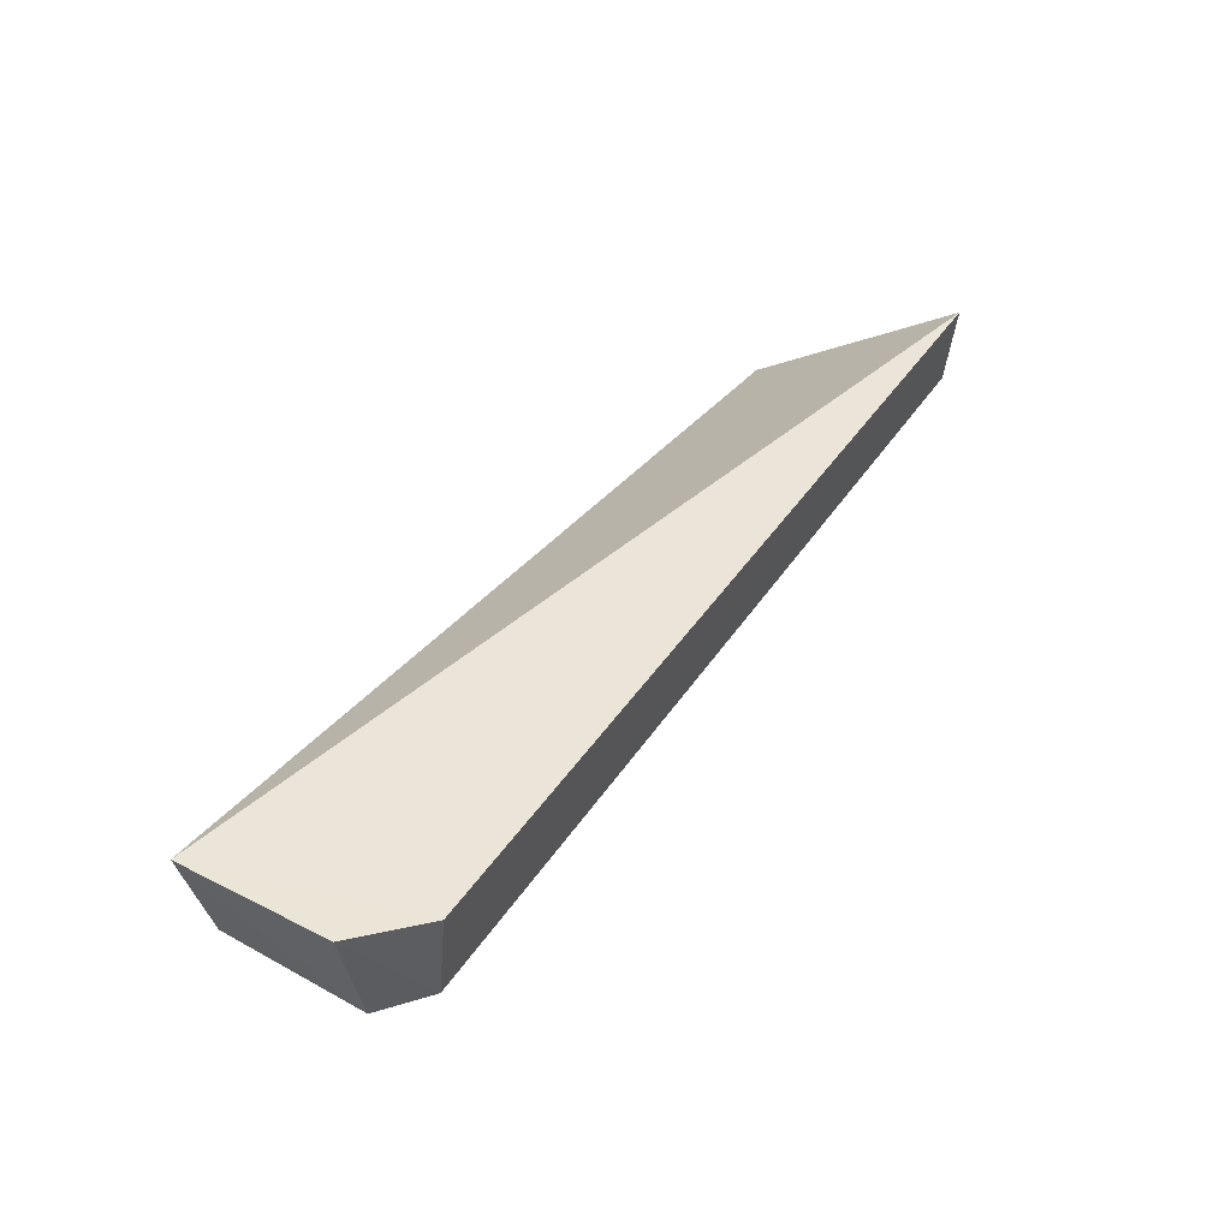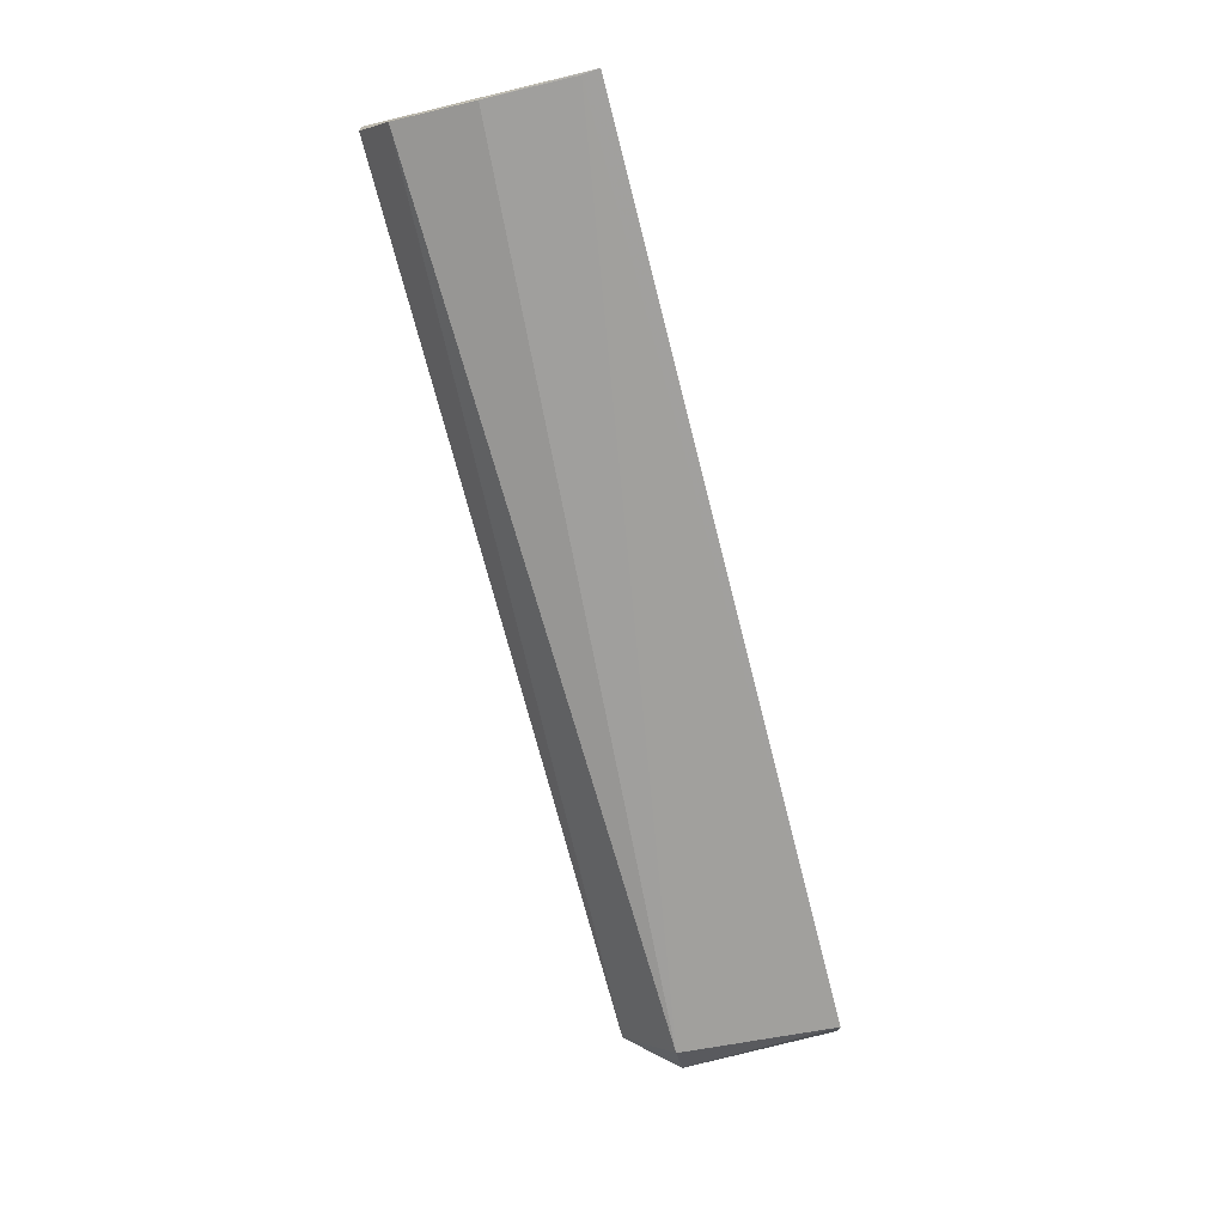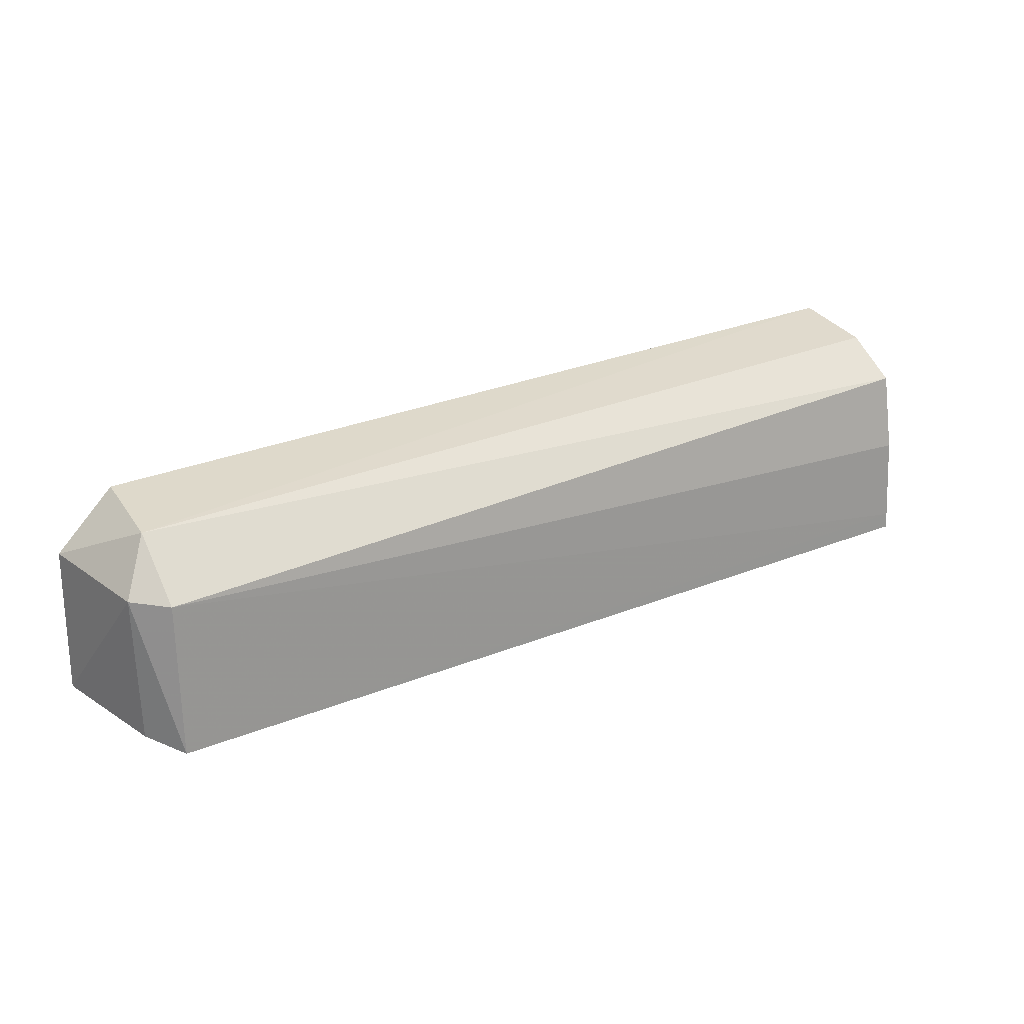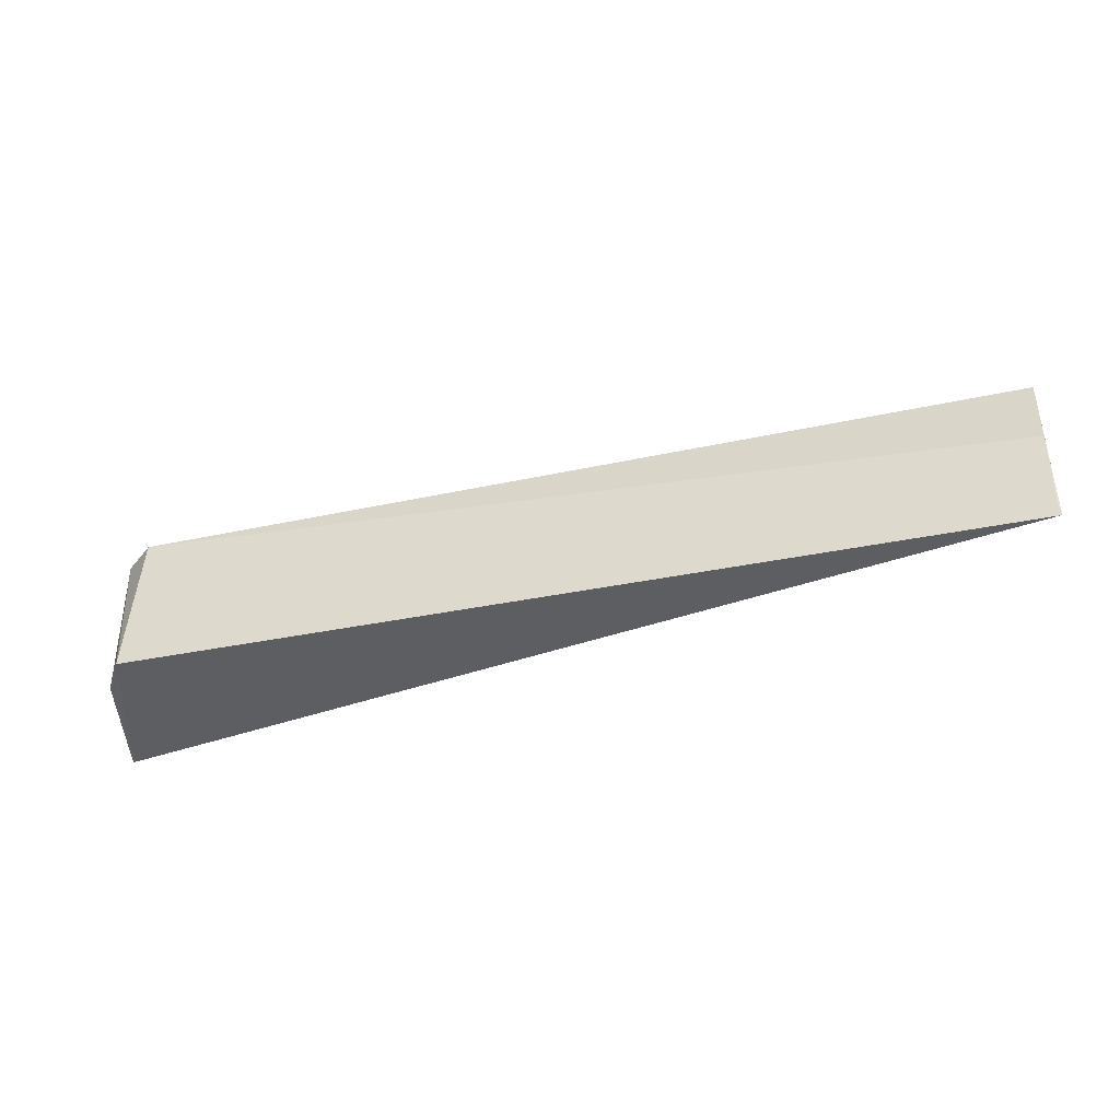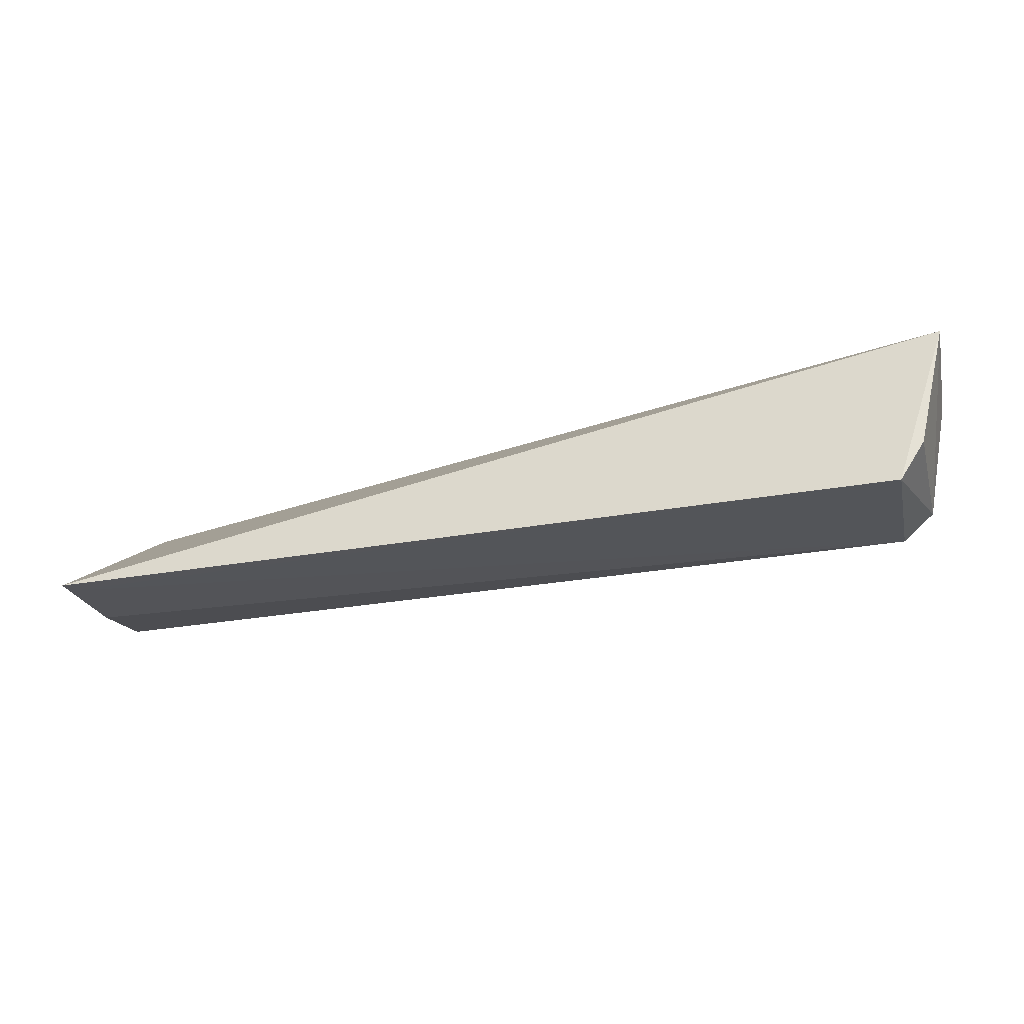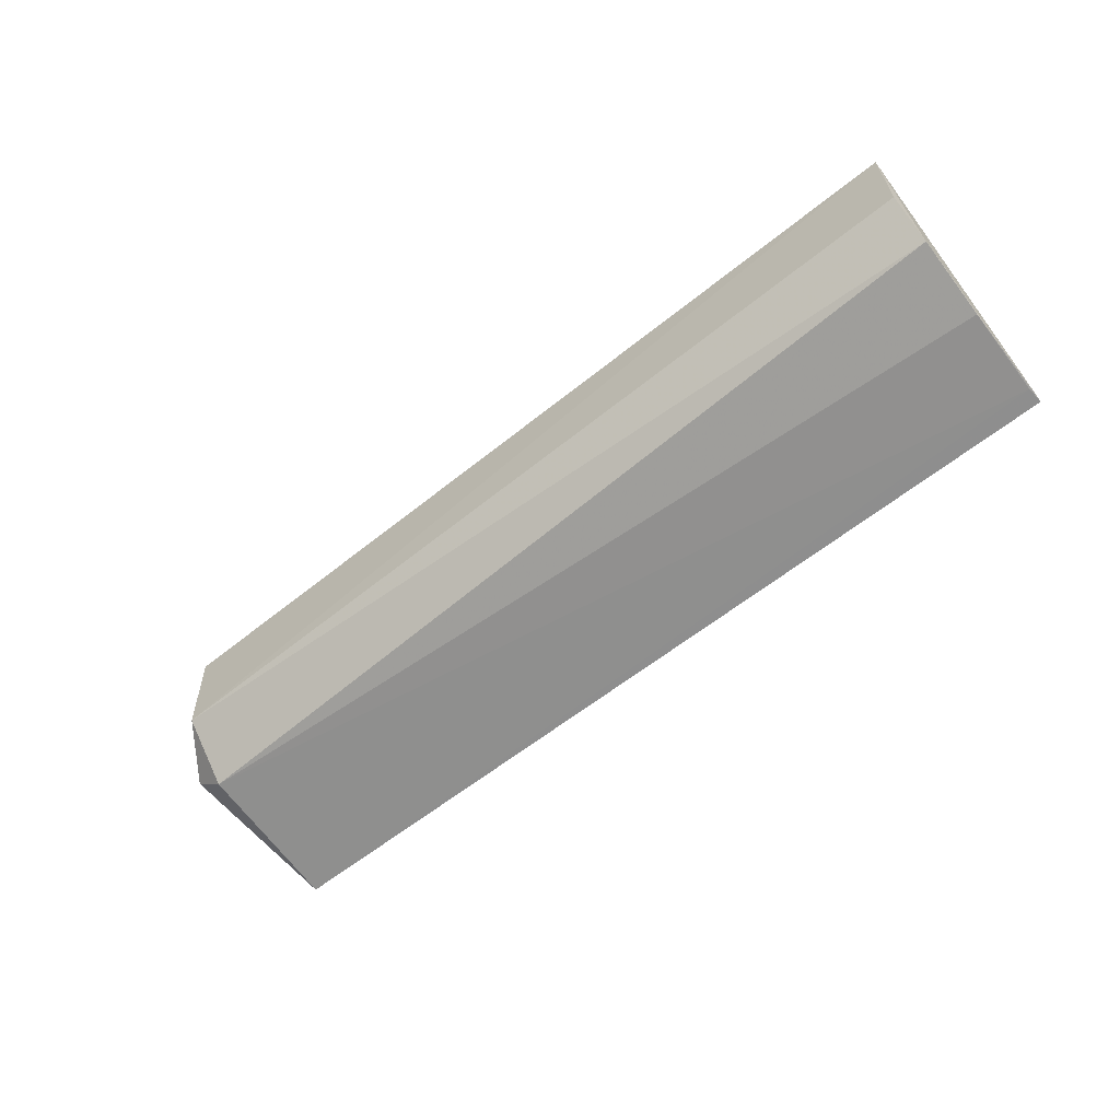
<metadata>
{"format":"obj","ext":"obj","renderer":"f3d","projection":"perspective","resolution":1024,"background":"white","views":[{"elev":45.4,"azim":121.8,"up":"+Z"},{"elev":-73.7,"azim":-75.6,"up":"+Z"},{"elev":27.8,"azim":148.6,"up":"+Y"},{"elev":-39.5,"azim":-165.9,"up":"+Y"},{"elev":-29.0,"azim":14.7,"up":"+Z"},{"elev":-61.9,"azim":-141.3,"up":"+Z"}]}
</metadata>
<code>
v 0.01345 0.01692 0.005319
v 0.01527 0.0109 0.00531
v 0.01367 0.0108 0.0005593
v -0.01175 0.01376 0.0007941
v -0.01174 0.01716 0.005309
v -0.01175 0.0108 0.0005189
v 0.01353 0.01525 0.0009342
v -0.01178 0.016 0.001305
v -0.01171 0.01127 0.000556
v 0.01514 0.01527 0.005308
v 0.01358 0.01674 0.002618
v 0.01445 0.01528 0.001752
v -0.01171 0.01693 0.002836
v 0.01441 0.01093 0.001753
f 5 2 1
f 6 3 2
f 6 2 5
f 8 6 5
f 8 4 6
f 8 7 4
f 9 6 4
f 9 4 7
f 9 7 3
f 9 3 6
f 10 1 2
f 11 5 1
f 11 7 8
f 11 1 10
f 12 10 2
f 12 3 7
f 12 11 10
f 12 7 11
f 13 11 8
f 13 8 5
f 13 5 11
f 14 12 2
f 14 2 3
f 14 3 12

</code>
